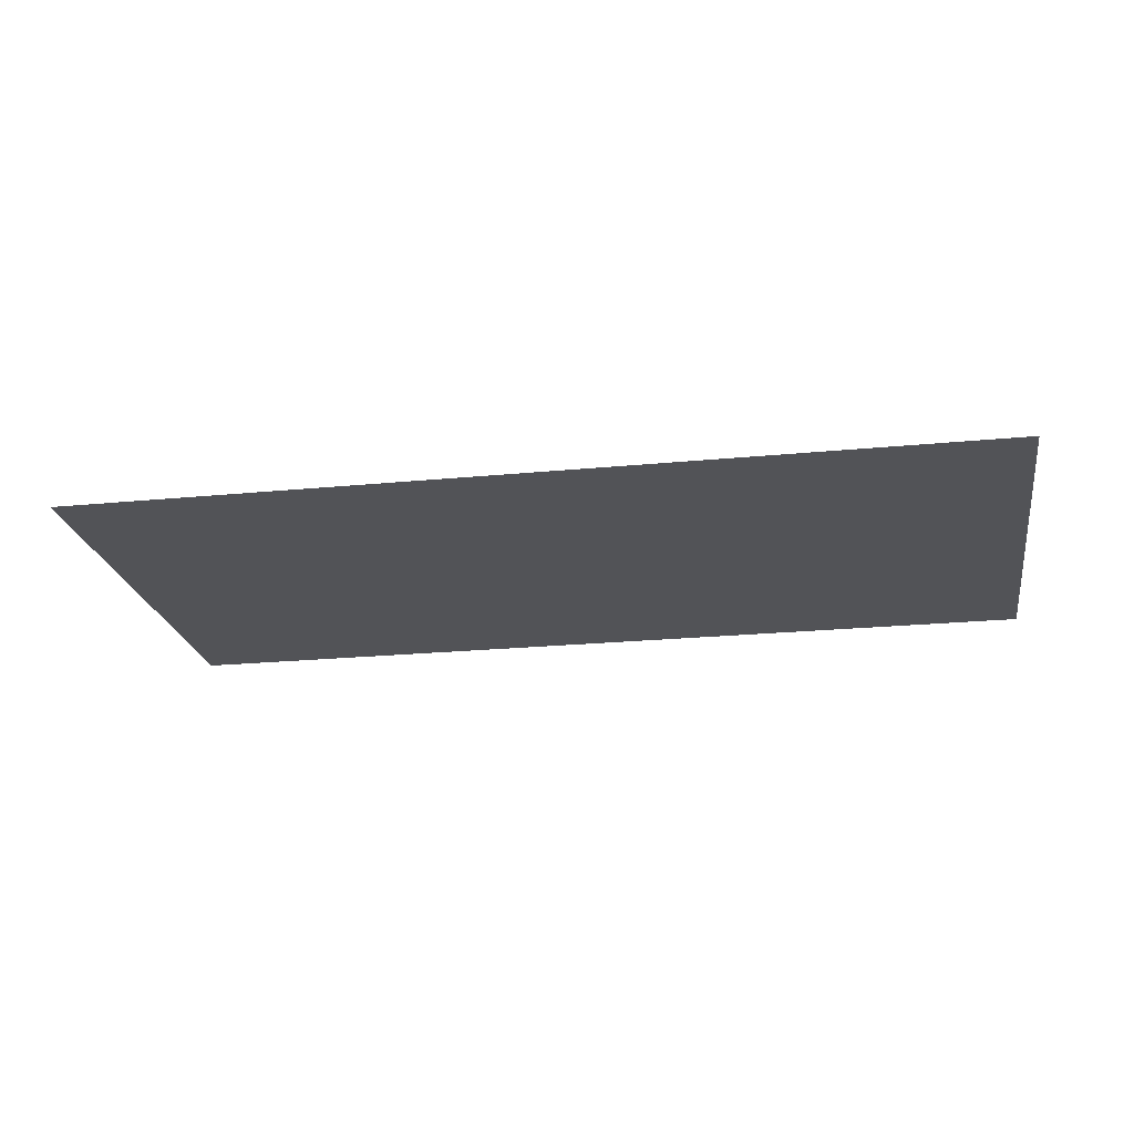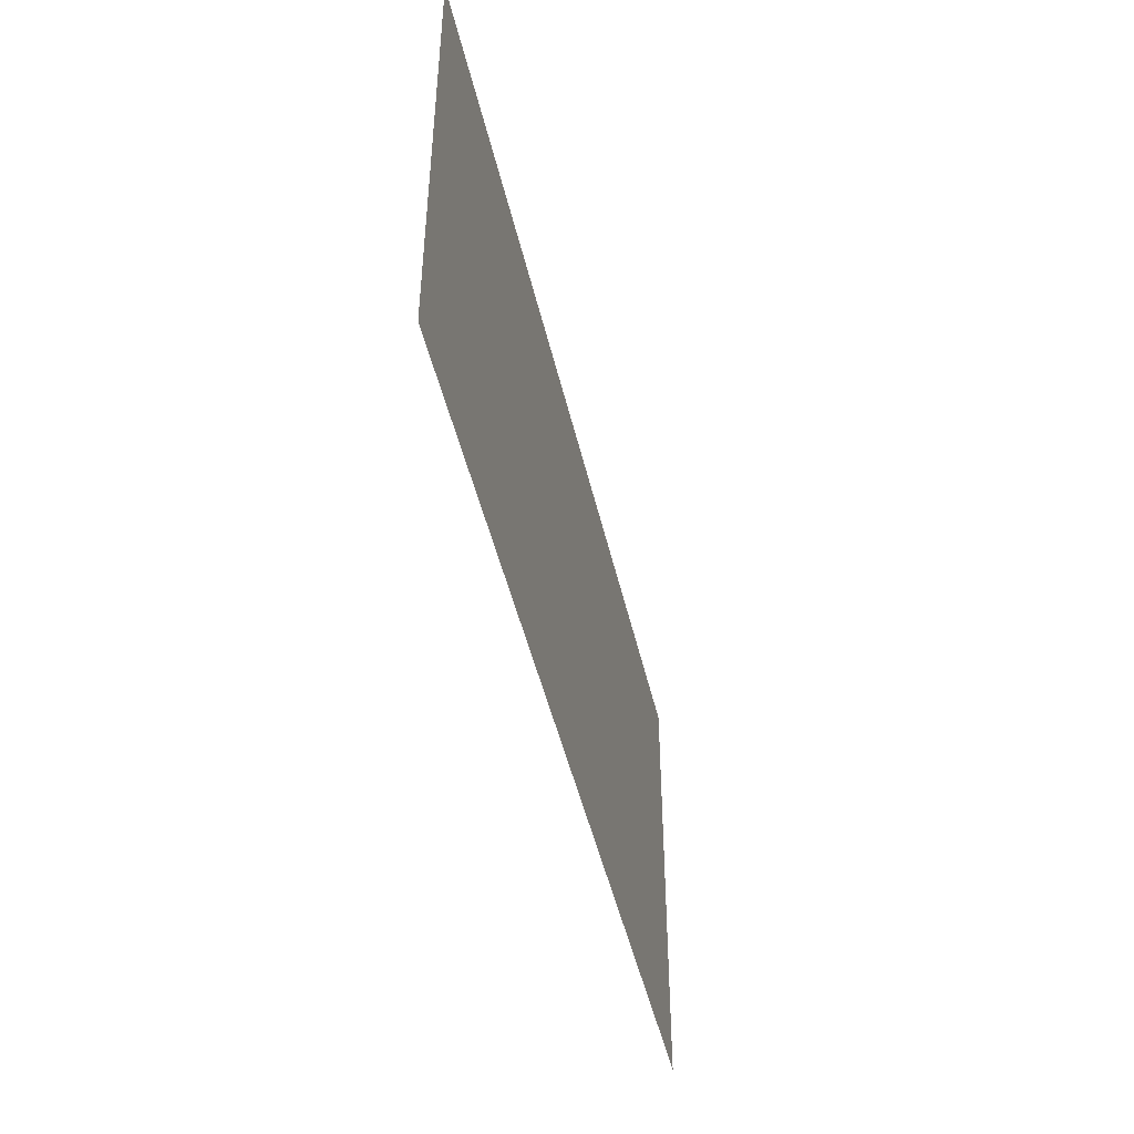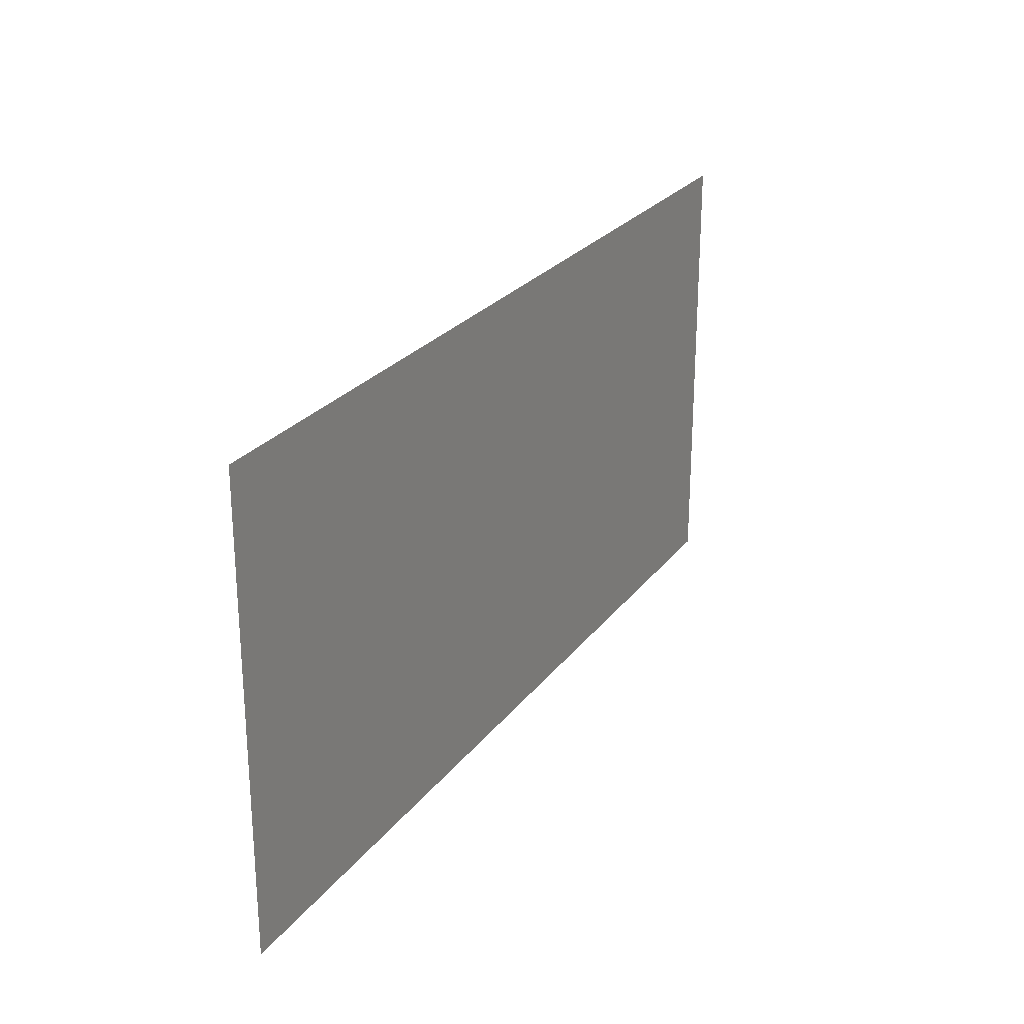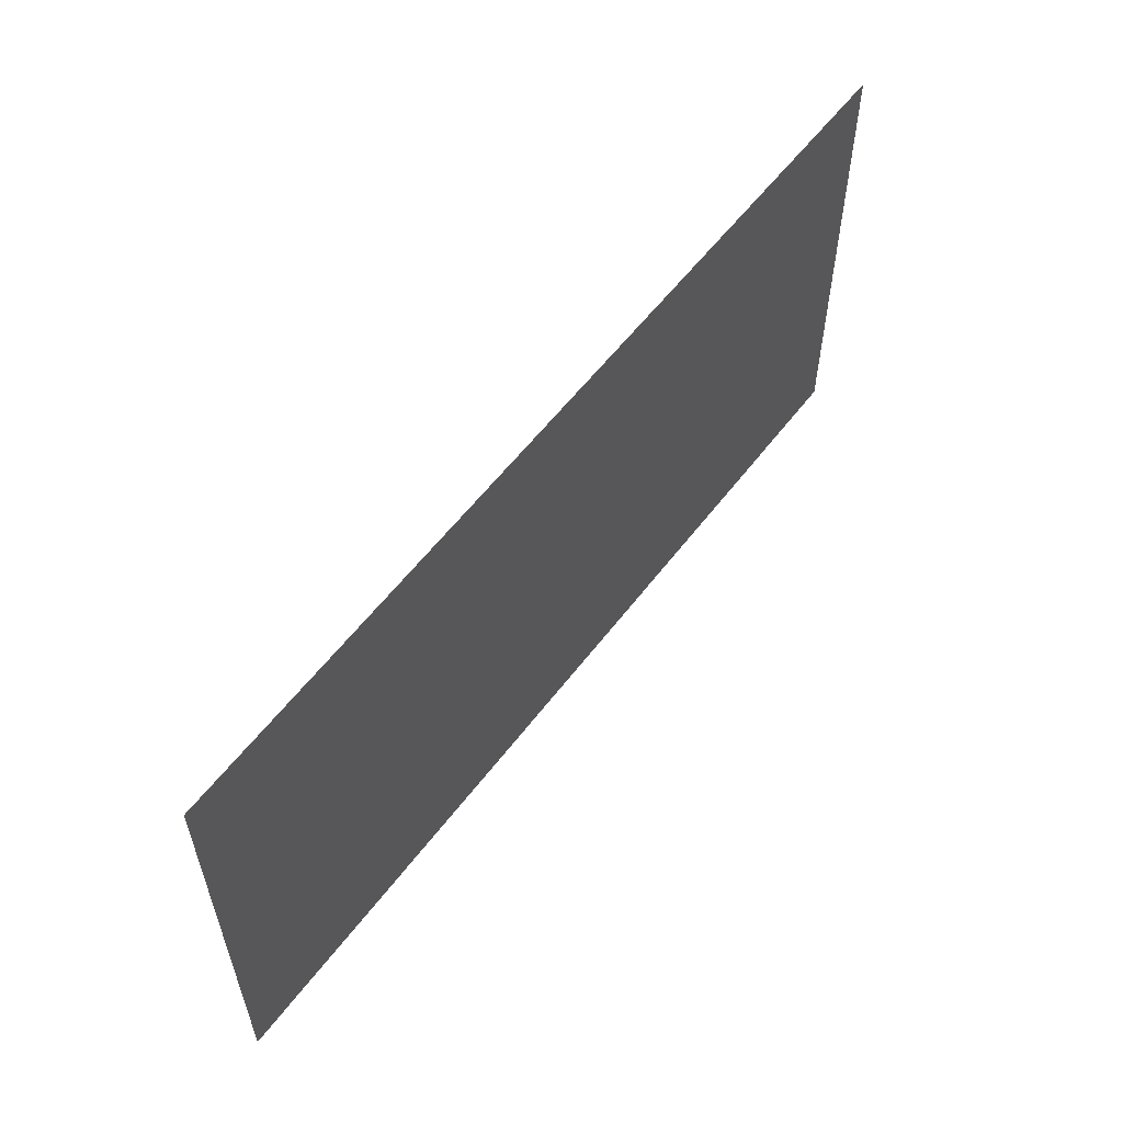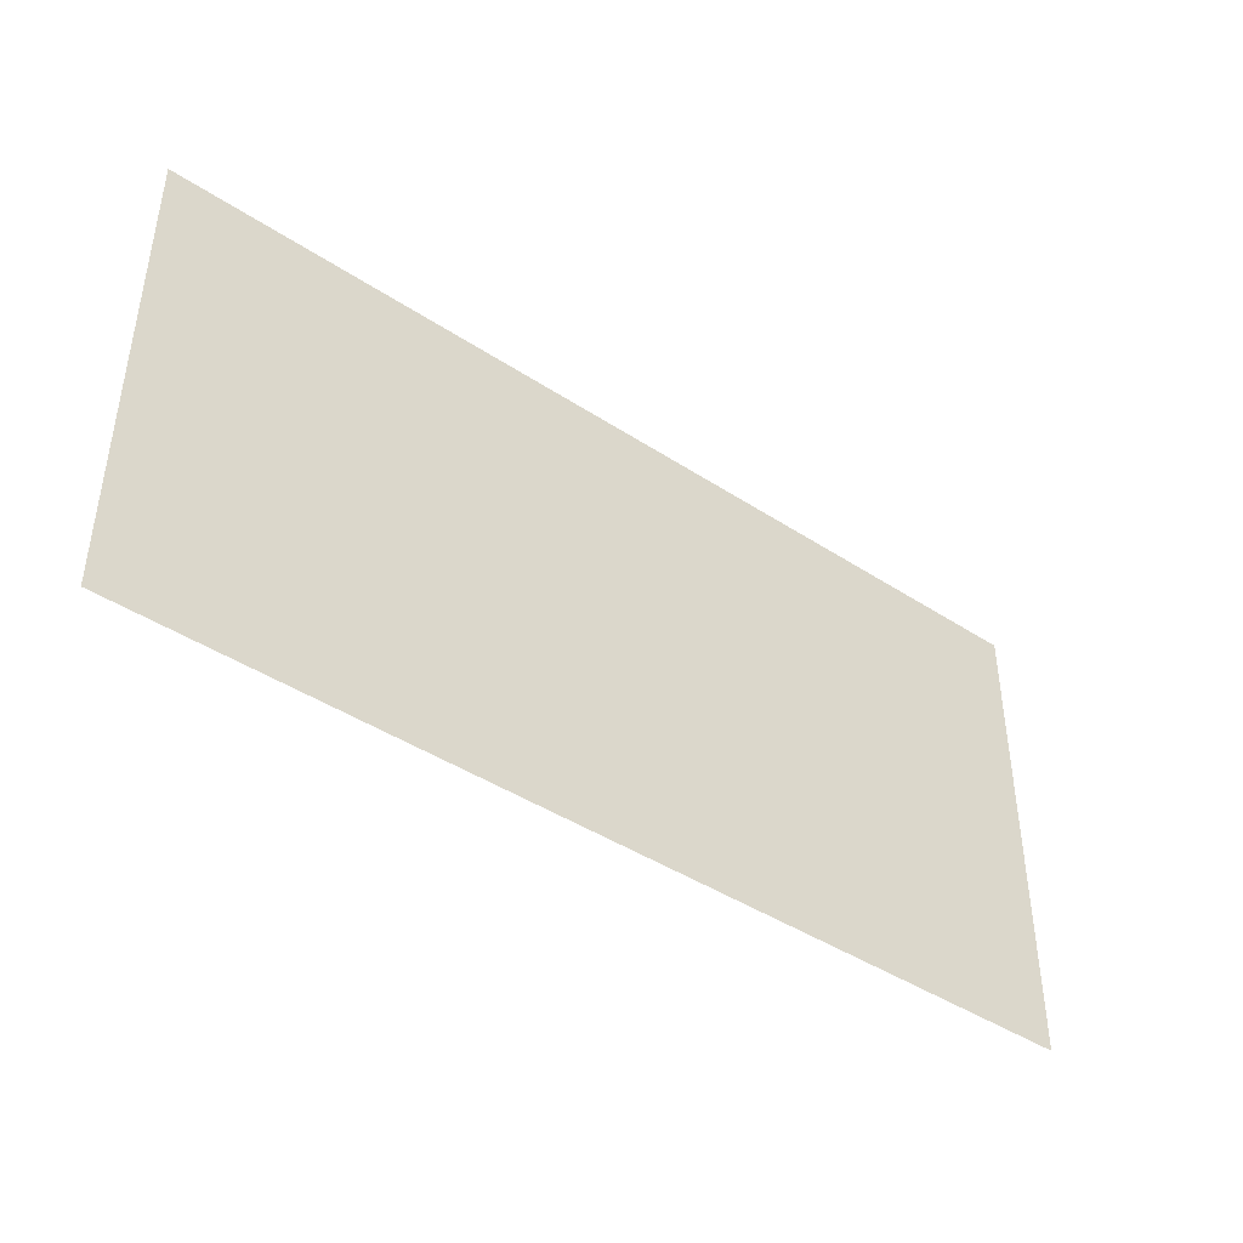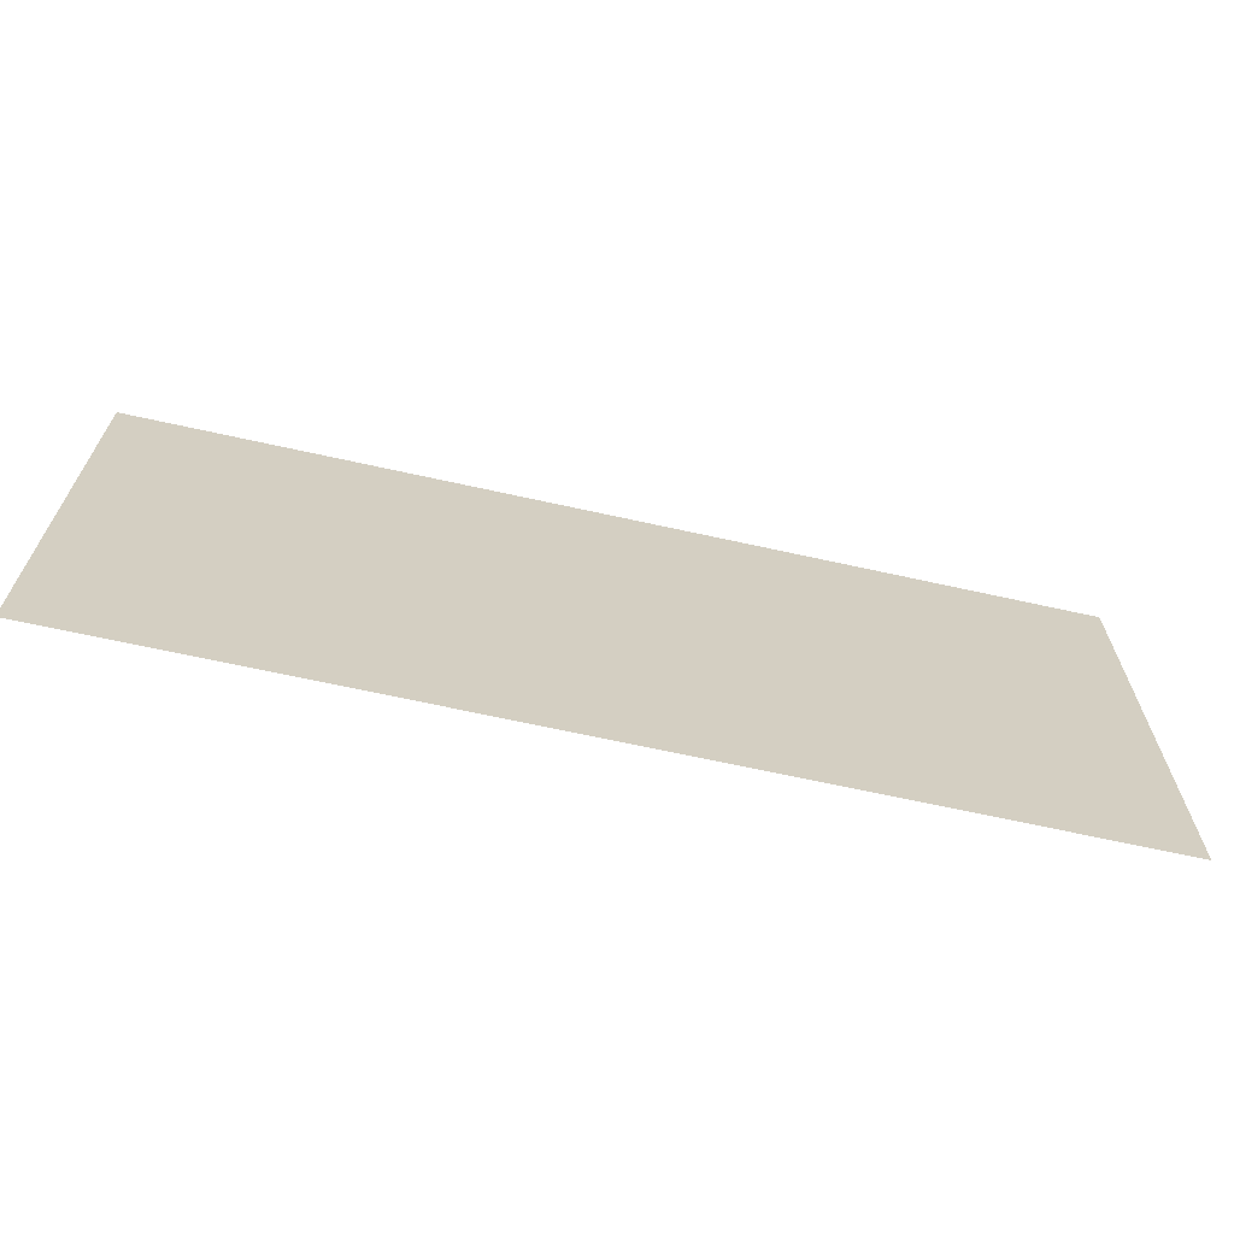
<metadata>
{"format":"obj","ext":"obj","renderer":"f3d","projection":"perspective","resolution":1024,"background":"white","views":[{"elev":-22.3,"azim":-170.4,"up":"+Z"},{"elev":-46.6,"azim":-77.2,"up":"+Y"},{"elev":25.1,"azim":118.0,"up":"+Y"},{"elev":57.1,"azim":126.7,"up":"+Y"},{"elev":-42.7,"azim":-38.1,"up":"+Y"},{"elev":-66.5,"azim":-12.6,"up":"+Y"}]}
</metadata>
<code>
v -224 -16 0
v -240 -16 0
v -240 0 0
v -224 0 0
v -240 -16 0
v -256 -16 0
v -256 0 0
v -240 0 0
g 2ScenarioPlataforma_mesh_0920
f 1 2 3 4
f 5 6 7 8

</code>
